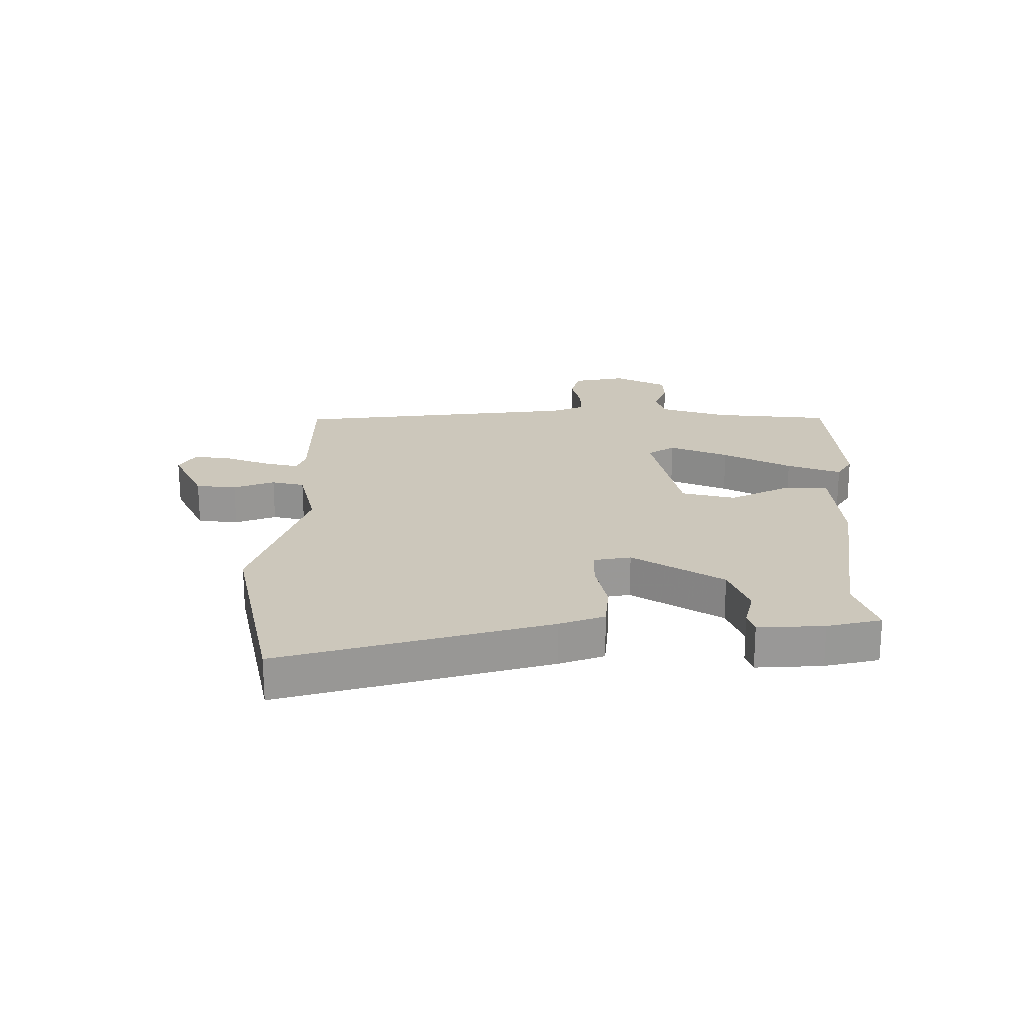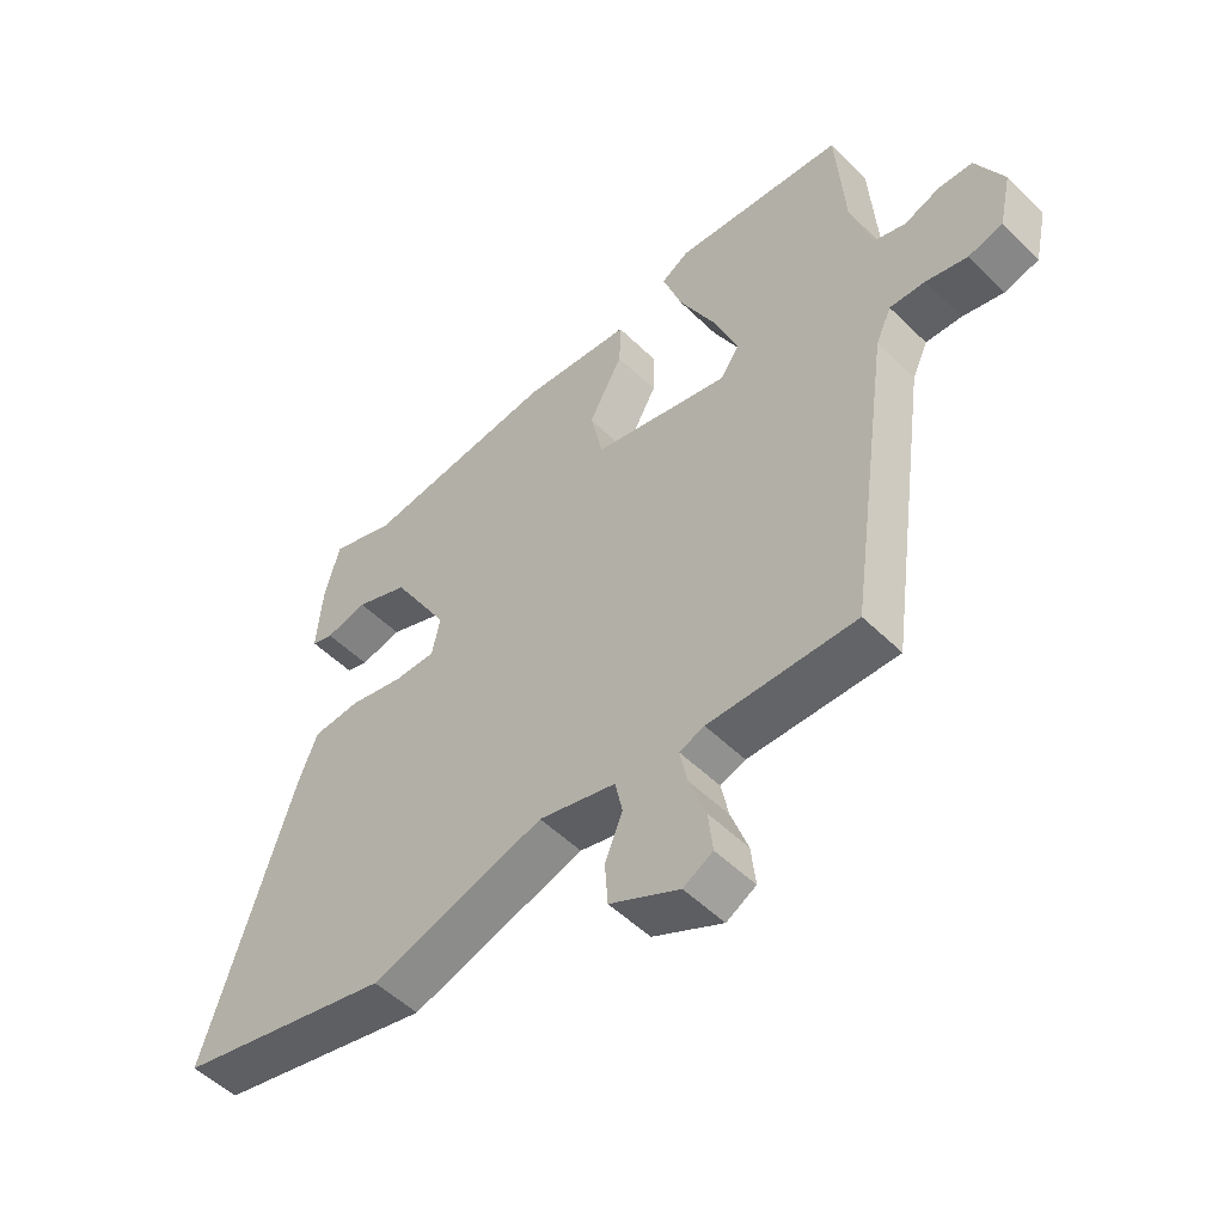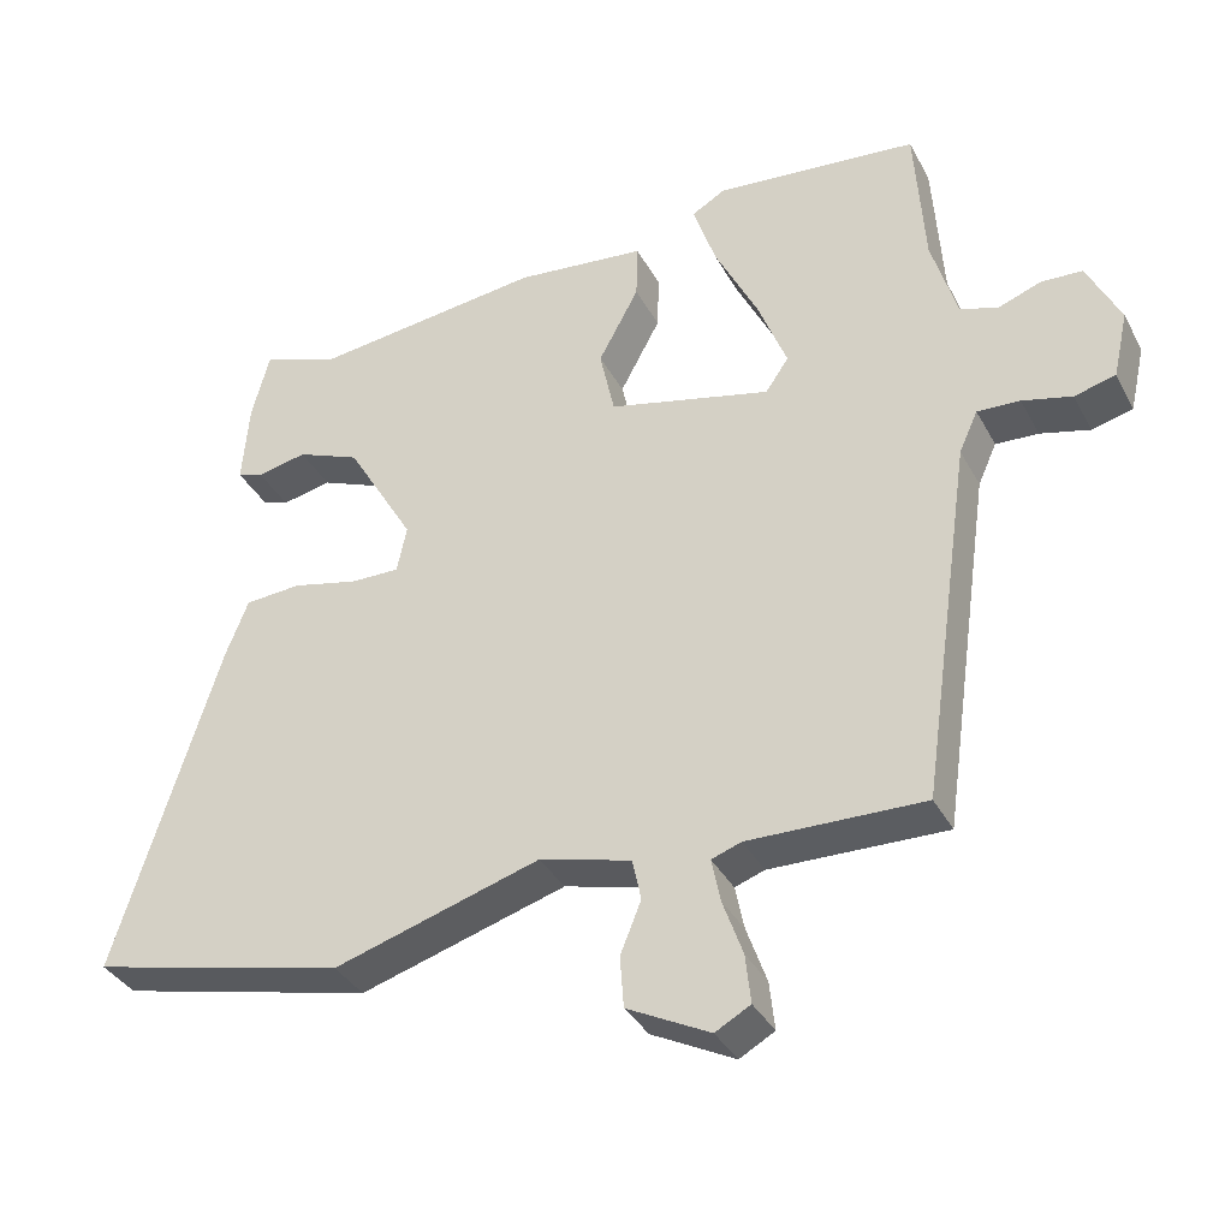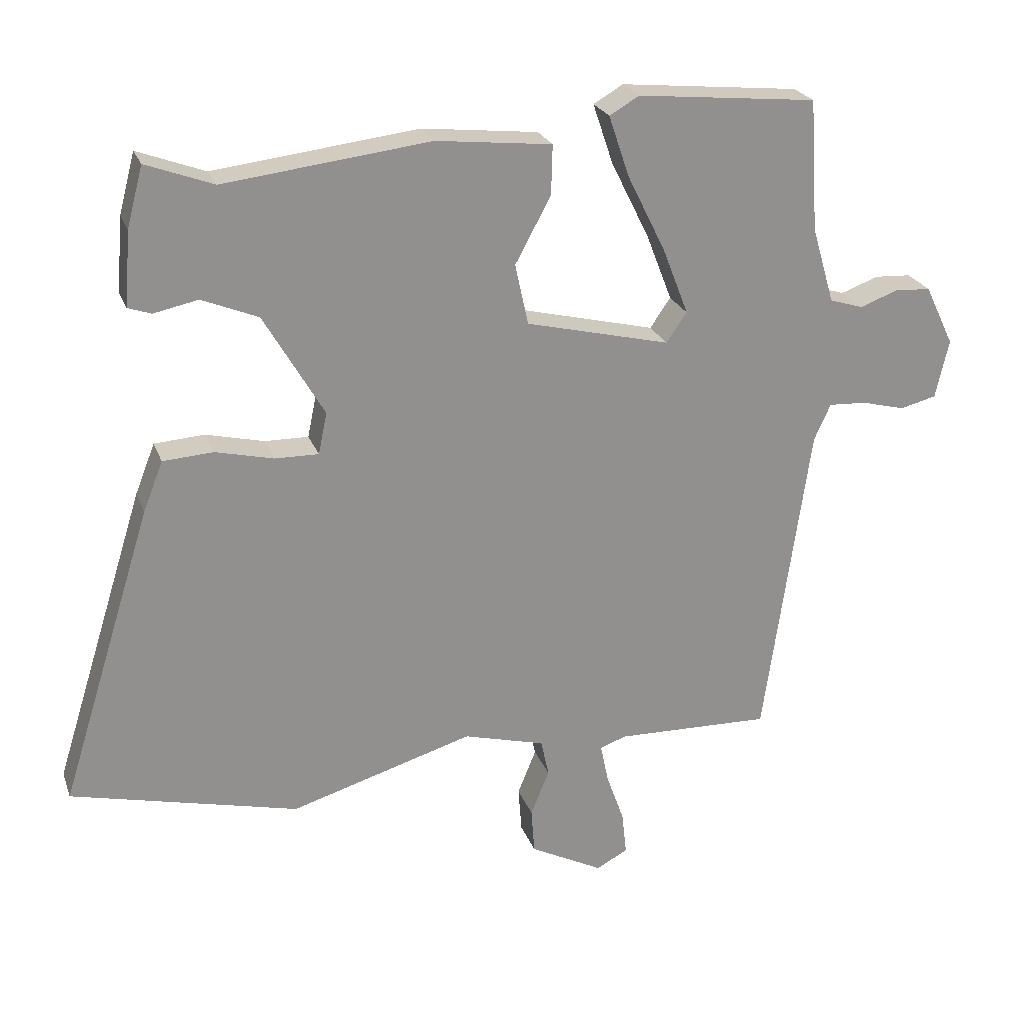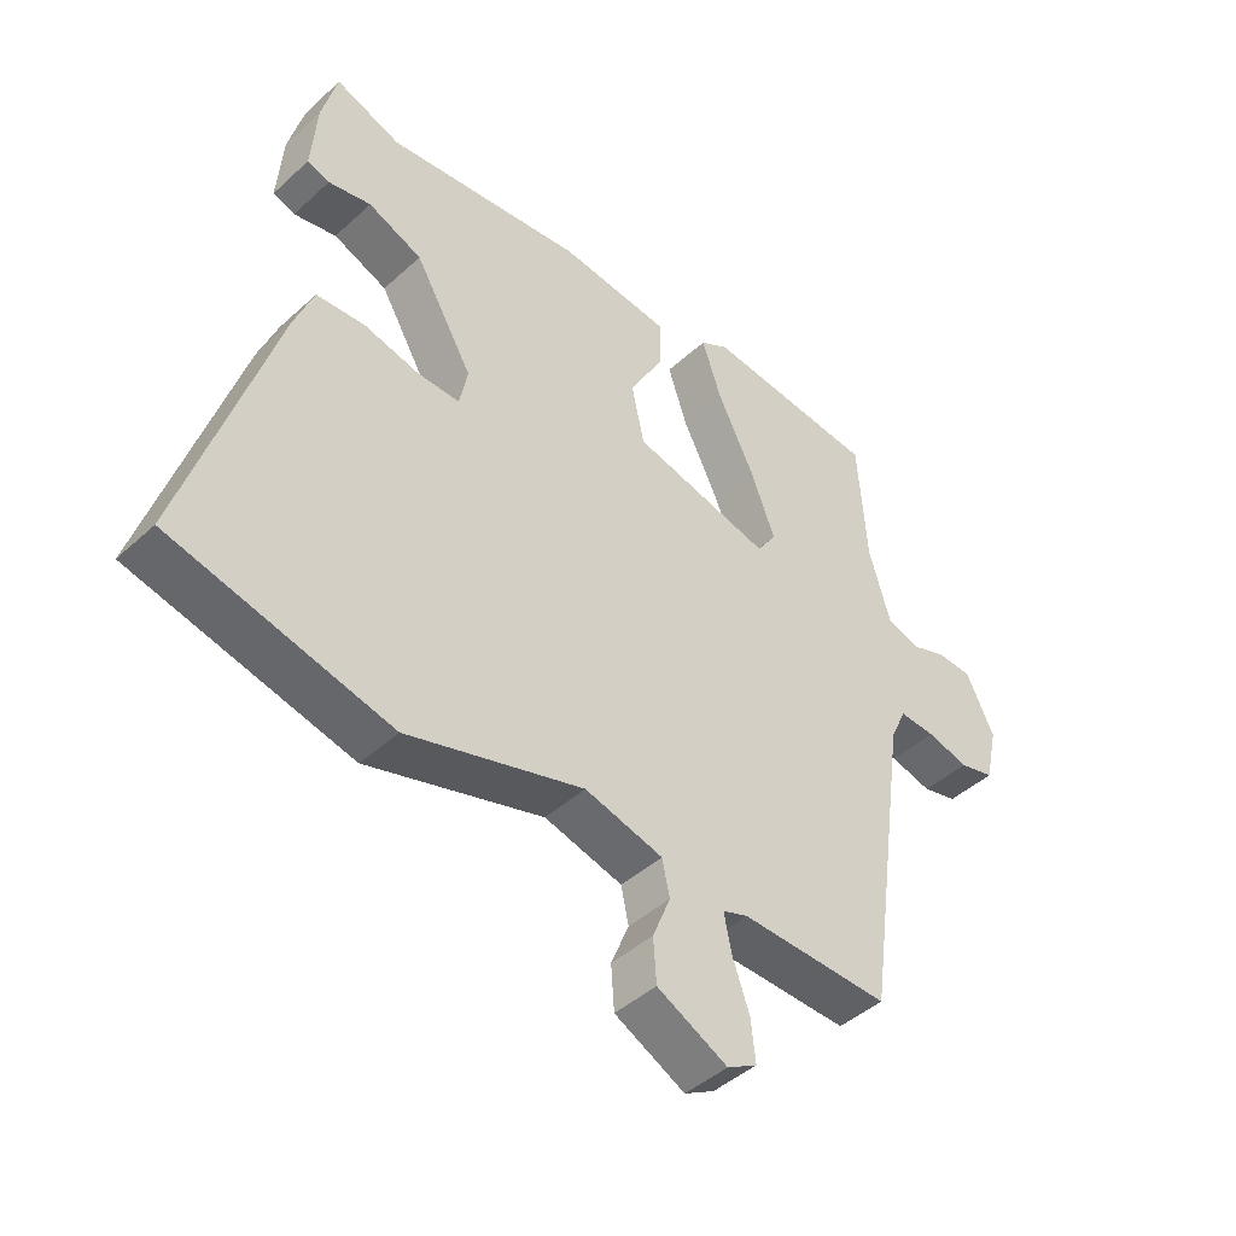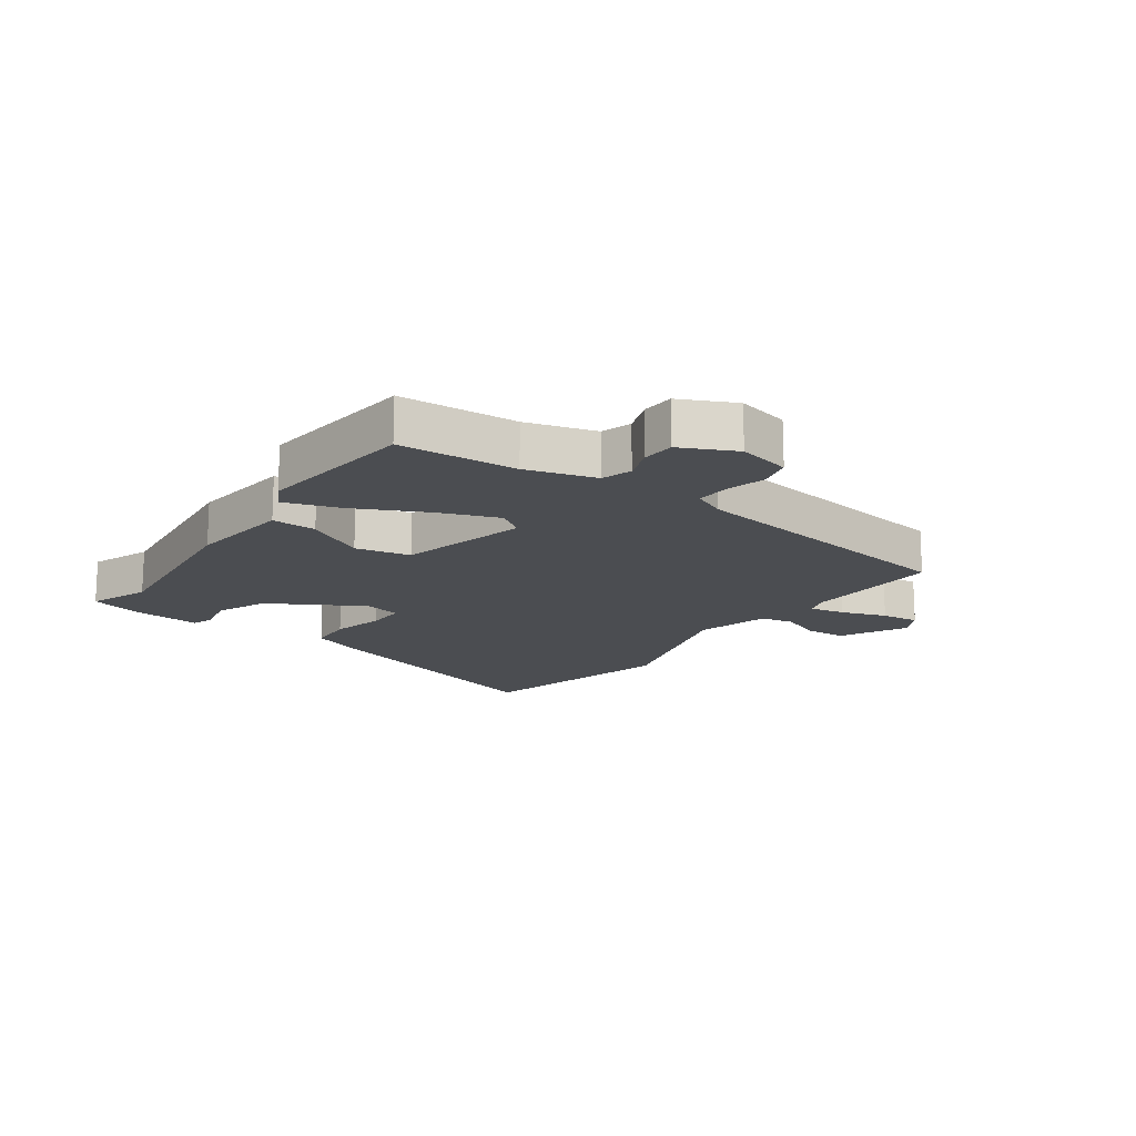
<metadata>
{"format":"obj","ext":"obj","renderer":"f3d","projection":"perspective","resolution":1024,"background":"white","views":[{"elev":21.6,"azim":-88.4,"up":"+Y"},{"elev":-52.2,"azim":43.6,"up":"+Z"},{"elev":-36.0,"azim":25.2,"up":"+Z"},{"elev":23.9,"azim":-17.2,"up":"+Z"},{"elev":-44.3,"azim":-43.3,"up":"+Z"},{"elev":-16.0,"azim":54.2,"up":"+Y"}]}
</metadata>
<code>
v -0.342 0.07 -0.538
v -0.686 0.07 -0.455
v -0.546 0.07 -0.007
v -0.516 0.07 0.069
v -0.44 0.07 0.074
v -0.352 0.07 0.053
v -0.286 0.07 0.052
v -0.273 0.07 0.115
v -0.364 0.07 0.271
v -0.449 0.07 0.306
v -0.516 0.07 0.292
v -0.551 0.07 0.304
v -0.542 0.07 0.416
v -0.518 0.07 0.507
v -0.416 0.07 0.469
v -0.105 0.07 0.506
v 0.07 0.07 0.487
v 0.068 0.07 0.412
v 0.014 0.07 0.312
v 0.034 0.07 0.22
v 0.252 0.07 0.167
v 0.283 0.07 0.212
v 0.244 0.07 0.313
v 0.186 0.07 0.43
v 0.155 0.07 0.522
v 0.2 0.07 0.548
v 0.472 0.07 0.521
v 0.485 0.07 0.323
v 0.519 0.07 0.207
v 0.57 0.07 0.191
v 0.627 0.07 0.212
v 0.682 0.07 0.209
v 0.726 0.07 0.118
v 0.706 0.07 0.029
v 0.651 0.07 0.015
v 0.585 0.07 0.032
v 0.528 0.07 0.035
v 0.503 0.07 -0.02
v 0.434 0.07 -0.505
v 0.199 0.07 -0.499
v 0.159 0.07 -0.513
v 0.171 0.07 -0.572
v 0.198 0.07 -0.648
v 0.205 0.07 -0.713
v 0.158 0.07 -0.739
v 0.047 0.07 -0.682
v 0.042 0.07 -0.613
v 0.07 0.07 -0.544
v 0.058 0.07 -0.488
v -0.065 0.07 -0.455
v -0.342 0 -0.538
v -0.686 0 -0.455
v -0.546 0 -0.007
v -0.516 0 0.069
v -0.44 0 0.074
v -0.352 0 0.053
v -0.286 0 0.052
v -0.273 0 0.115
v -0.364 0 0.271
v -0.449 0 0.306
v -0.516 0 0.292
v -0.551 0 0.304
v -0.542 0 0.416
v -0.518 0 0.507
v -0.416 0 0.469
v -0.105 0 0.506
v 0.07 0 0.487
v 0.068 0 0.412
v 0.014 0 0.312
v 0.034 0 0.22
v 0.252 0 0.167
v 0.283 0 0.212
v 0.244 0 0.313
v 0.186 0 0.43
v 0.155 0 0.522
v 0.2 0 0.548
v 0.472 0 0.521
v 0.485 0 0.323
v 0.519 0 0.207
v 0.57 0 0.191
v 0.627 0 0.212
v 0.682 0 0.209
v 0.726 0 0.118
v 0.706 0 0.029
v 0.651 0 0.015
v 0.585 0 0.032
v 0.528 0 0.035
v 0.503 0 -0.02
v 0.434 0 -0.505
v 0.199 0 -0.499
v 0.159 0 -0.513
v 0.171 0 -0.572
v 0.198 0 -0.648
v 0.205 0 -0.713
v 0.158 0 -0.739
v 0.047 0 -0.682
v 0.042 0 -0.613
v 0.07 0 -0.544
v 0.058 0 -0.488
v -0.065 0 -0.455
f 46 47 48
f 45 46 48
f 44 45 48
f 43 44 48
f 42 43 48
f 41 42 48 49
f 40 41 49 50
f 38 39 40 50
f 34 35 36
f 33 34 36
f 32 33 36
f 31 32 36
f 30 31 36
f 29 30 36 37
f 38 50 1
f 37 38 1
f 29 37 1
f 28 29 1
f 26 27 28
f 25 26 28
f 24 25 28
f 23 24 28
f 17 18 19
f 16 17 19
f 15 16 19
f 15 19 20
f 13 14 15
f 12 13 15
f 11 12 15
f 10 11 15
f 9 10 15 20
f 8 9 20 21
f 4 5 6
f 3 4 6
f 2 3 6
f 1 2 6
f 1 6 7
f 22 23 28
f 21 22 28
f 21 28 1
f 1 7 8 21
f 98 97 96
f 98 96 95
f 98 95 94
f 98 94 93
f 98 93 92
f 99 98 92 91
f 100 99 91 90
f 100 90 89 88
f 86 85 84
f 86 84 83
f 86 83 82
f 86 82 81
f 86 81 80
f 87 86 80 79
f 51 100 88
f 51 88 87
f 51 87 79
f 51 79 78
f 78 77 76
f 78 76 75
f 78 75 74
f 78 74 73
f 69 68 67
f 69 67 66
f 69 66 65
f 70 69 65
f 65 64 63
f 65 63 62
f 65 62 61
f 65 61 60
f 70 65 60 59
f 71 70 59 58
f 56 55 54
f 56 54 53
f 56 53 52
f 56 52 51
f 57 56 51
f 78 73 72
f 78 72 71
f 51 78 71
f 71 58 57 51
f 1 51 52 2
f 2 52 53 3
f 3 53 54 4
f 4 54 55 5
f 5 55 56 6
f 6 56 57 7
f 7 57 58 8
f 8 58 59 9
f 9 59 60 10
f 10 60 61 11
f 11 61 62 12
f 12 62 63 13
f 13 63 64 14
f 14 64 65 15
f 15 65 66 16
f 16 66 67 17
f 17 67 68 18
f 18 68 69 19
f 19 69 70 20
f 20 70 71 21
f 21 71 72 22
f 22 72 73 23
f 23 73 74 24
f 24 74 75 25
f 25 75 76 26
f 26 76 77 27
f 27 77 78 28
f 28 78 79 29
f 29 79 80 30
f 30 80 81 31
f 31 81 82 32
f 32 82 83 33
f 33 83 84 34
f 34 84 85 35
f 35 85 86 36
f 36 86 87 37
f 37 87 88 38
f 38 88 89 39
f 39 89 90 40
f 40 90 91 41
f 41 91 92 42
f 42 92 93 43
f 43 93 94 44
f 44 94 95 45
f 45 95 96 46
f 46 96 97 47
f 47 97 98 48
f 48 98 99 49
f 49 99 100 50
f 50 100 51 1

</code>
